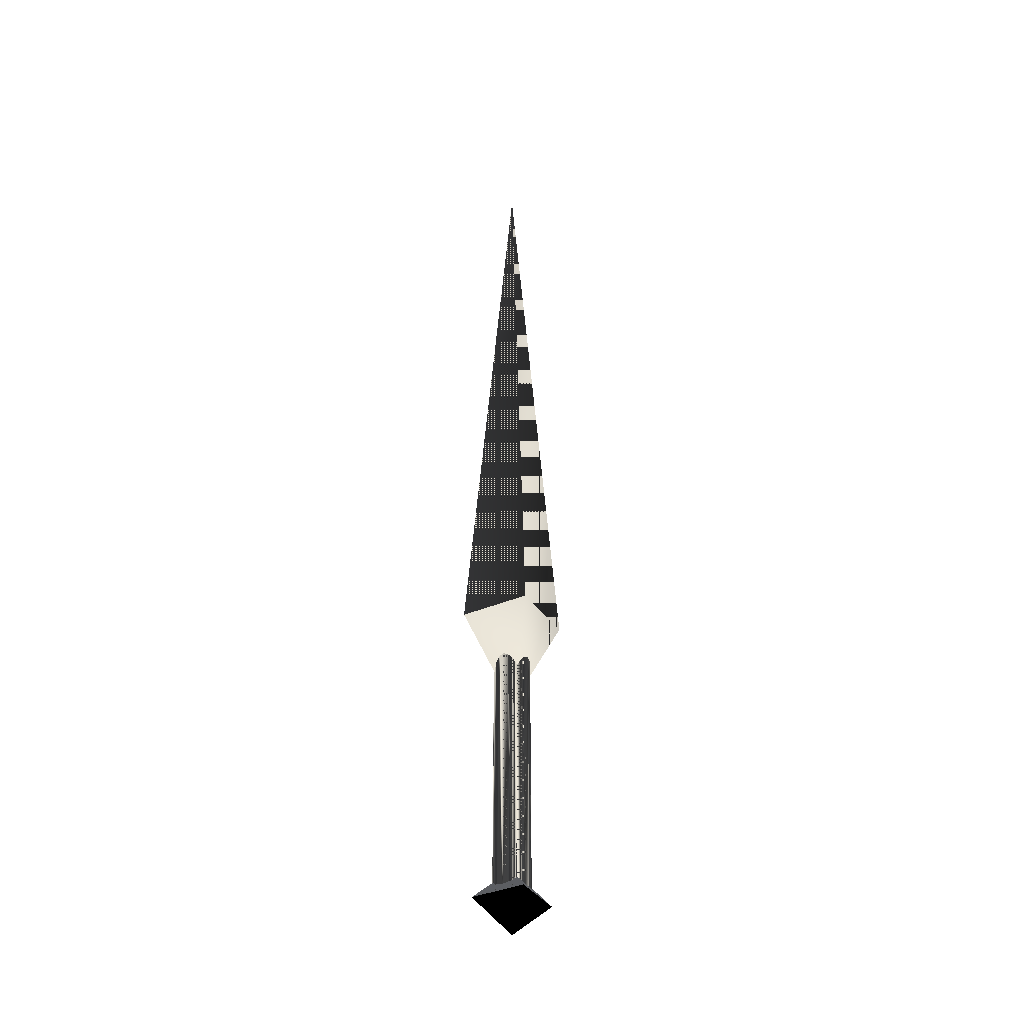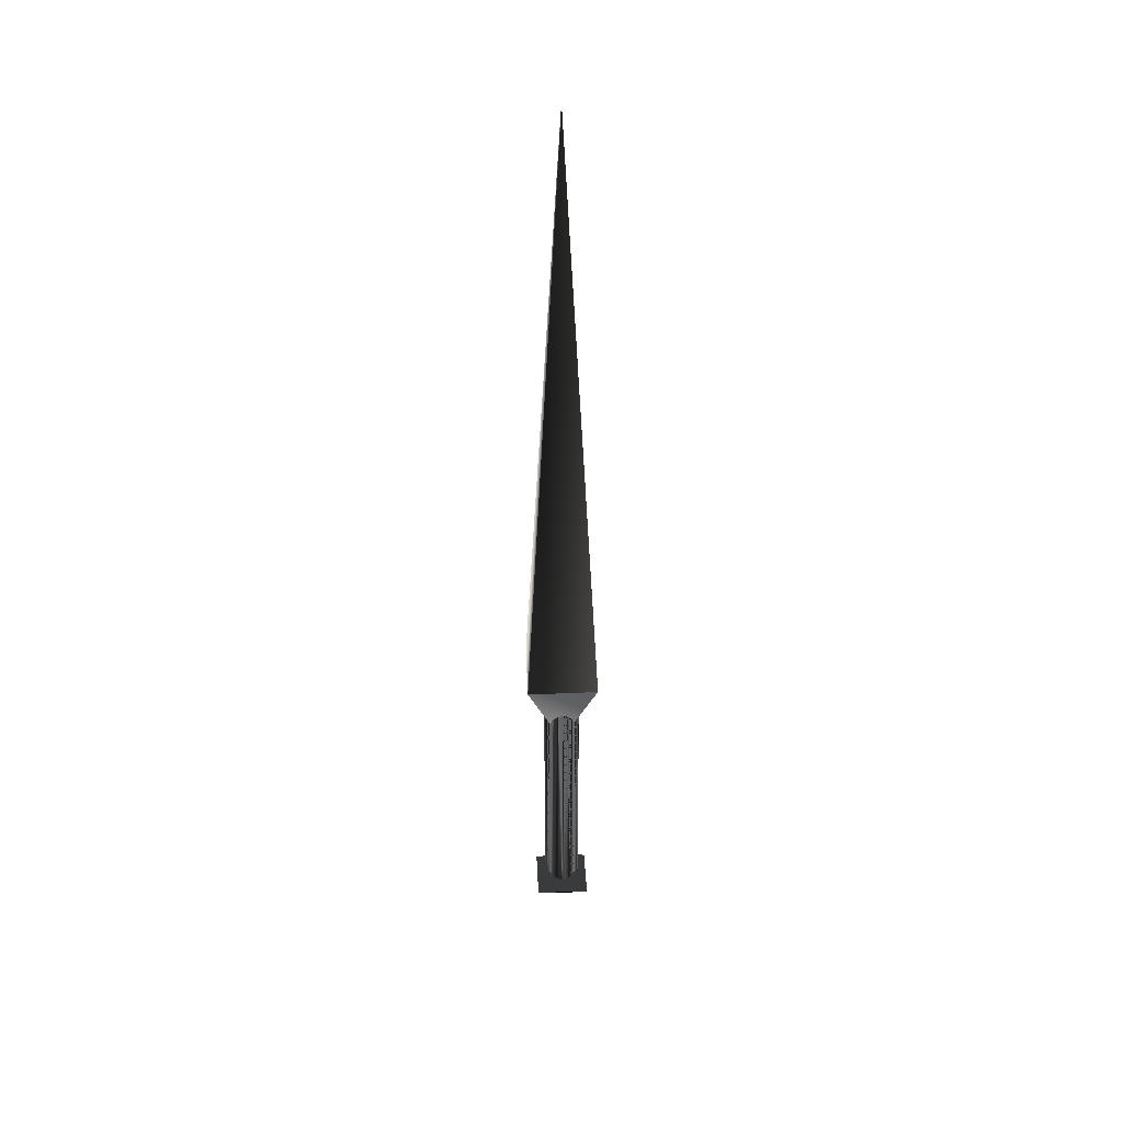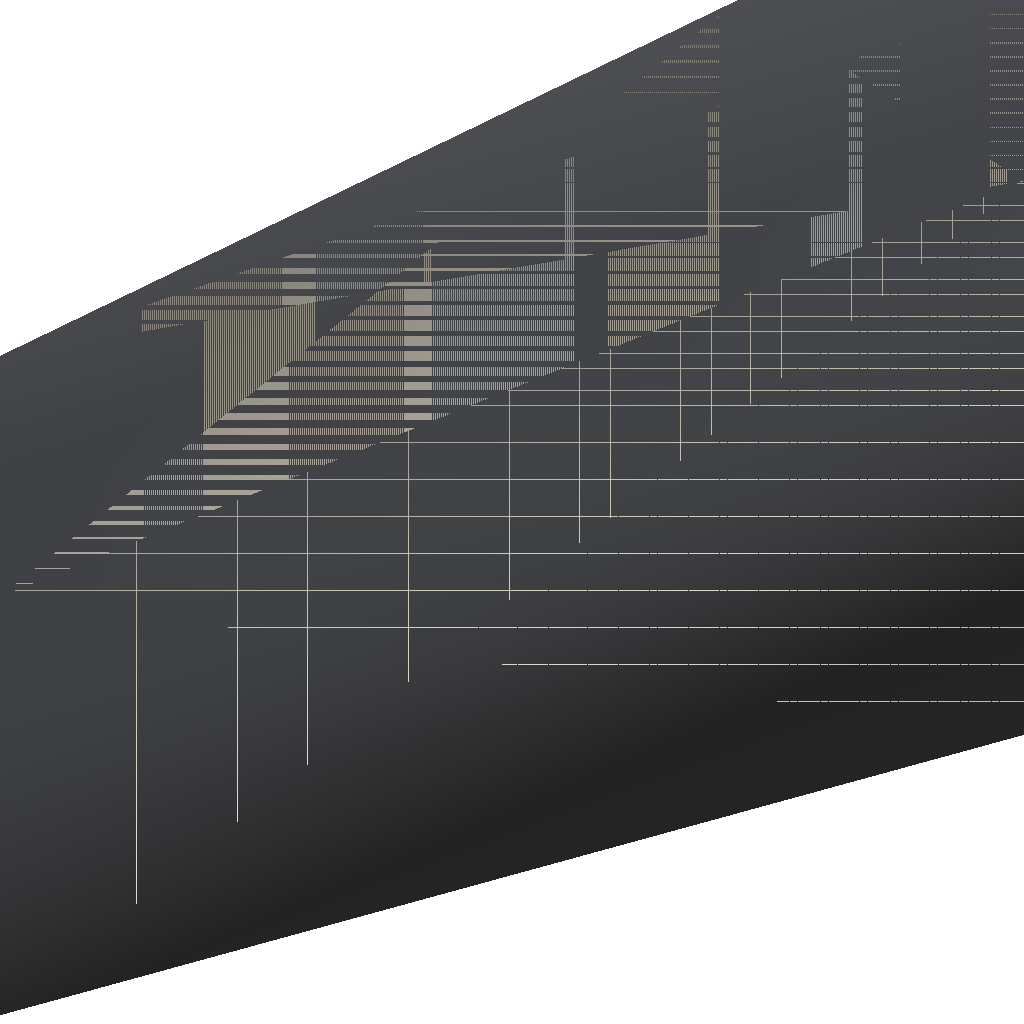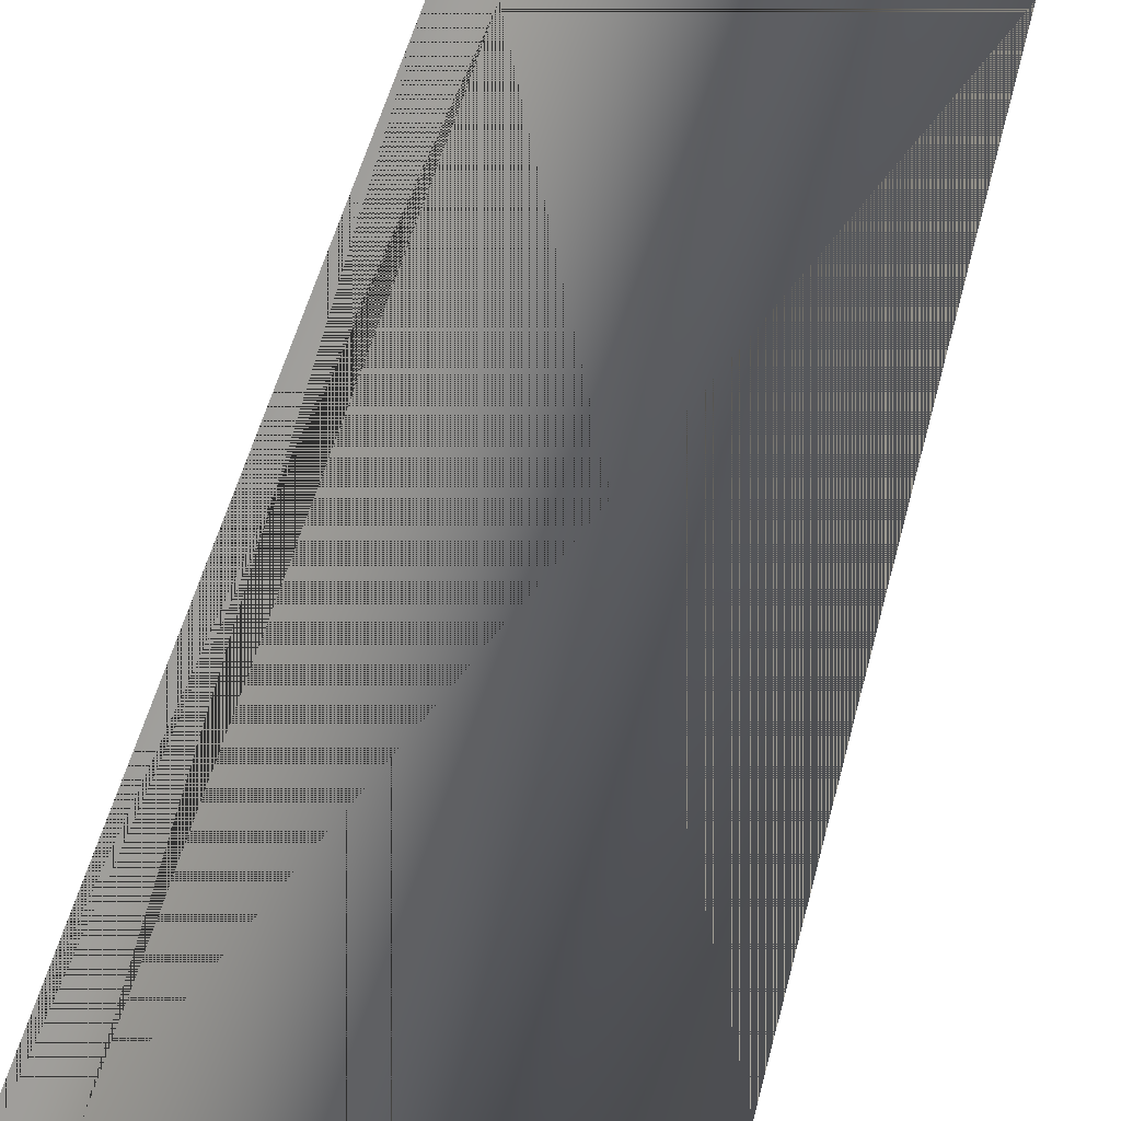
<metadata>
{"format":"obj","ext":"obj","renderer":"f3d","projection":"perspective","resolution":1024,"background":"white","views":[{"elev":-37.6,"azim":-150.7,"up":"+Z"},{"elev":38.8,"azim":177.2,"up":"+Z"},{"elev":17.5,"azim":38.9,"up":"+Y"},{"elev":-64.9,"azim":-16.1,"up":"+Y"}]}
</metadata>
<code>
v 0.008771 0.008771 -0.03489
v 0 0 0.1184
v 0.008634 -0.008634 -0.03489
v -0.008634 0.008634 -0.03489
v -0.008771 -0.008771 -0.03489
v 0 -0 -0.05892
v -0.003852 0.002224 -0.04432
v -0.002224 0.003852 -0.04432
v -0.003145 0.003145 -0.04432
v -0.004297 0.001151 -0.04432
v -0.003145 0.003145 -0.1081
v -0.003852 0.002224 -0.1081
v -0.004297 0.001151 -0.1081
v -0.001151 0.004297 -0.04432
v -0.002224 0.003852 -0.1081
v -0.004448 -0 -0.1081
v -0.004448 -0 -0.04432
v -0.001151 0.004297 -0.1081
v 0 0.004448 -0.04432
v -0.004297 -0.001151 -0.04432
v 0 0.004448 -0.1081
v -0.004297 -0.001151 -0.1081
v 0.001151 0.004297 -0.1081
v 0.001151 0.004297 -0.04432
v -0.003852 -0.002224 -0.04432
v -0.003852 -0.002224 -0.1081
v 0.002224 0.003852 -0.04432
v 0.002224 0.003852 -0.1081
v -0.003145 -0.003145 -0.04432
v -0.003145 -0.003145 -0.1081
v 0.003145 0.003145 -0.04432
v 0.003145 0.003145 -0.1081
v -0.002224 -0.003852 -0.04432
v 0.003852 0.002224 -0.1081
v -0.002224 -0.003852 -0.1081
v 0.003852 0.002224 -0.04432
v -0.001151 -0.004296 -0.04432
v -0.001151 -0.004296 -0.1081
v 0.004296 0.001151 -0.04432
v 0.004296 0.001151 -0.1081
v 0 -0.004448 -0.04432
v 0 -0.004448 -0.1081
v 0.004448 -0 -0.04432
v 0.004448 -0 -0.1081
v 0.001151 -0.004296 -0.1081
v 0.001151 -0.004296 -0.04432
v 0.004296 -0.001151 -0.04432
v 0.004296 -0.001151 -0.1081
v 0.002224 -0.003852 -0.1081
v 0.002224 -0.003852 -0.04432
v 0.003852 -0.002224 -0.04432
v 0.003852 -0.002224 -0.1081
v 0.003145 -0.003145 -0.1081
v 0.003145 -0.003145 -0.04432
v 0 -0 -0.1025
v -0.00661 0.00661 -0.1104
v -0.00661 -0.00661 -0.1104
v 0.00661 0.00661 -0.1104
v 0 -0 -0.1184
v 0.00661 -0.00661 -0.1104
v 0.002224 -0.002224 -0.1104
v -0.002224 -0.002224 -0.1104
v -0.002224 0.002224 -0.1104
v 0.002224 0.002224 -0.1104
f 1 2 3
f 1 4 2
f 2 5 3
f 4 5 2
f 3 2 1
f 2 4 1
f 2 6 1
f 1 6 2
f 3 5 2
f 3 4 2
f 2 4 3
f 6 3 1
f 4 6 1
f 2 5 4
f 6 2 5
f 5 2 6
f 6 5 3
f 4 3 6
f 6 3 4
f 4 5 6
f 1 3 6
f 1 6 4
f 3 5 6
f 6 5 4
f 7 8 9
f 8 7 10
f 9 8 7
f 10 7 8
f 9 11 8
f 7 12 9
f 10 13 7
f 8 10 14
f 14 10 8
f 15 8 11
f 11 9 12
f 12 7 13
f 13 10 16
f 14 10 17
f 17 10 14
f 8 15 14
f 15 12 11
f 11 12 15
f 12 18 13
f 13 18 12
f 17 16 10
f 13 18 16
f 16 18 13
f 14 17 19
f 19 17 14
f 18 14 15
f 12 15 18
f 18 15 12
f 17 20 16
f 16 18 21
f 21 18 16
f 19 17 20
f 20 17 19
f 14 18 19
f 22 16 20
f 21 19 18
f 16 21 23
f 23 21 16
f 19 20 24
f 24 20 19
f 16 23 22
f 22 23 16
f 20 25 22
f 21 23 19
f 24 20 25
f 25 20 24
f 24 19 23
f 22 23 26
f 26 23 22
f 26 22 25
f 24 25 27
f 27 25 24
f 23 28 24
f 26 23 28
f 28 23 26
f 25 29 26
f 27 25 29
f 29 25 27
f 27 24 28
f 26 28 30
f 30 28 26
f 30 26 29
f 27 29 31
f 31 29 27
f 28 32 27
f 30 28 32
f 32 28 30
f 29 33 30
f 31 29 33
f 33 29 31
f 31 27 32
f 30 32 34
f 34 32 30
f 35 30 33
f 31 33 36
f 36 33 31
f 32 34 31
f 30 34 35
f 35 34 30
f 33 37 35
f 36 33 37
f 37 33 36
f 36 31 34
f 35 34 38
f 38 34 35
f 38 35 37
f 36 37 39
f 39 37 36
f 34 40 36
f 38 34 40
f 40 34 38
f 37 41 38
f 39 37 41
f 41 37 39
f 39 36 40
f 38 40 42
f 42 40 38
f 42 38 41
f 39 41 43
f 43 41 39
f 40 44 39
f 42 40 44
f 44 40 42
f 42 41 45
f 43 41 46
f 46 41 43
f 43 39 44
f 42 44 45
f 45 44 42
f 46 45 41
f 43 46 47
f 47 46 43
f 43 44 47
f 45 44 48
f 48 44 45
f 45 46 49
f 47 46 50
f 50 46 47
f 48 47 44
f 45 48 49
f 49 48 45
f 50 49 46
f 47 50 51
f 51 50 47
f 47 48 51
f 49 48 52
f 52 48 49
f 49 50 53
f 51 50 54
f 54 50 51
f 52 51 48
f 49 52 53
f 53 52 49
f 54 53 50
f 51 52 54
f 53 54 52
f 8 11 9
f 9 12 7
f 7 13 10
f 11 8 15
f 12 9 11
f 13 7 12
f 16 10 13
f 14 15 8
f 10 16 17
f 15 14 18
f 16 20 17
f 19 18 14
f 20 16 22
f 18 19 21
f 22 25 20
f 19 23 21
f 23 19 24
f 25 22 26
f 24 28 23
f 26 29 25
f 28 24 27
f 29 26 30
f 27 32 28
f 30 33 29
f 32 27 31
f 33 30 35
f 31 34 32
f 35 37 33
f 34 31 36
f 37 35 38
f 36 40 34
f 38 41 37
f 40 36 39
f 41 38 42
f 39 44 40
f 45 41 42
f 44 39 43
f 41 45 46
f 47 44 43
f 49 46 45
f 44 47 48
f 46 49 50
f 51 48 47
f 53 50 49
f 48 51 52
f 50 53 54
f 54 52 51
f 52 54 53
f 55 56 57
f 58 56 55
f 57 56 59
f 60 55 57
f 59 56 58
f 60 58 55
f 60 57 59
f 60 59 58
f 57 56 55
f 55 56 58
f 59 56 57
f 57 55 60
f 58 56 59
f 55 58 60
f 59 57 60
f 58 59 60
l 48 44
l 44 40
l 40 34
l 13 16
l 54 51
l 50 54
l 51 47
l 46 50
l 47 43
l 41 46
l 43 39
l 37 41
l 39 36
l 33 37
l 36 31
l 29 33
l 31 27
l 25 29
l 27 24
l 20 25
l 24 19
l 17 20
l 19 14
l 10 17
l 14 8
l 7 10
l 8 9
l 9 7
l 61 60
l 62 57
l 63 56
l 64 58

</code>
